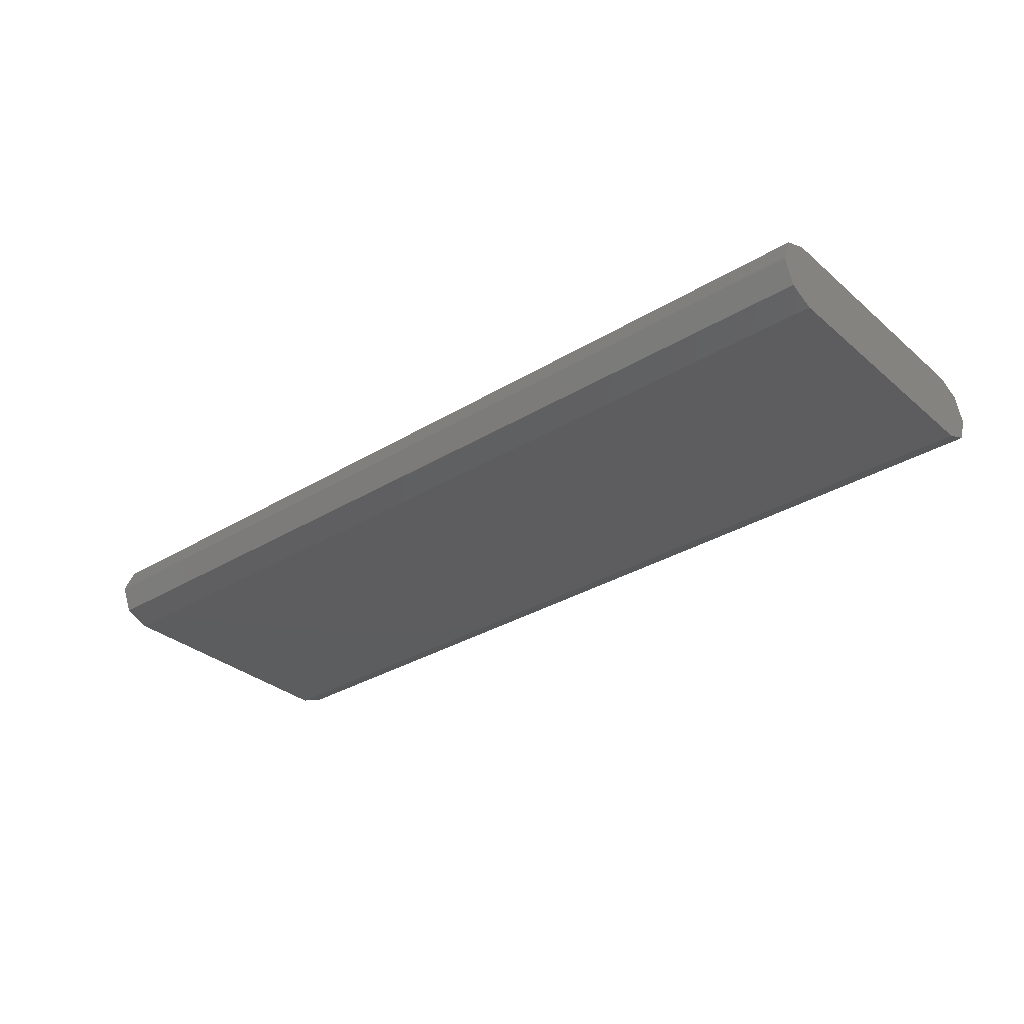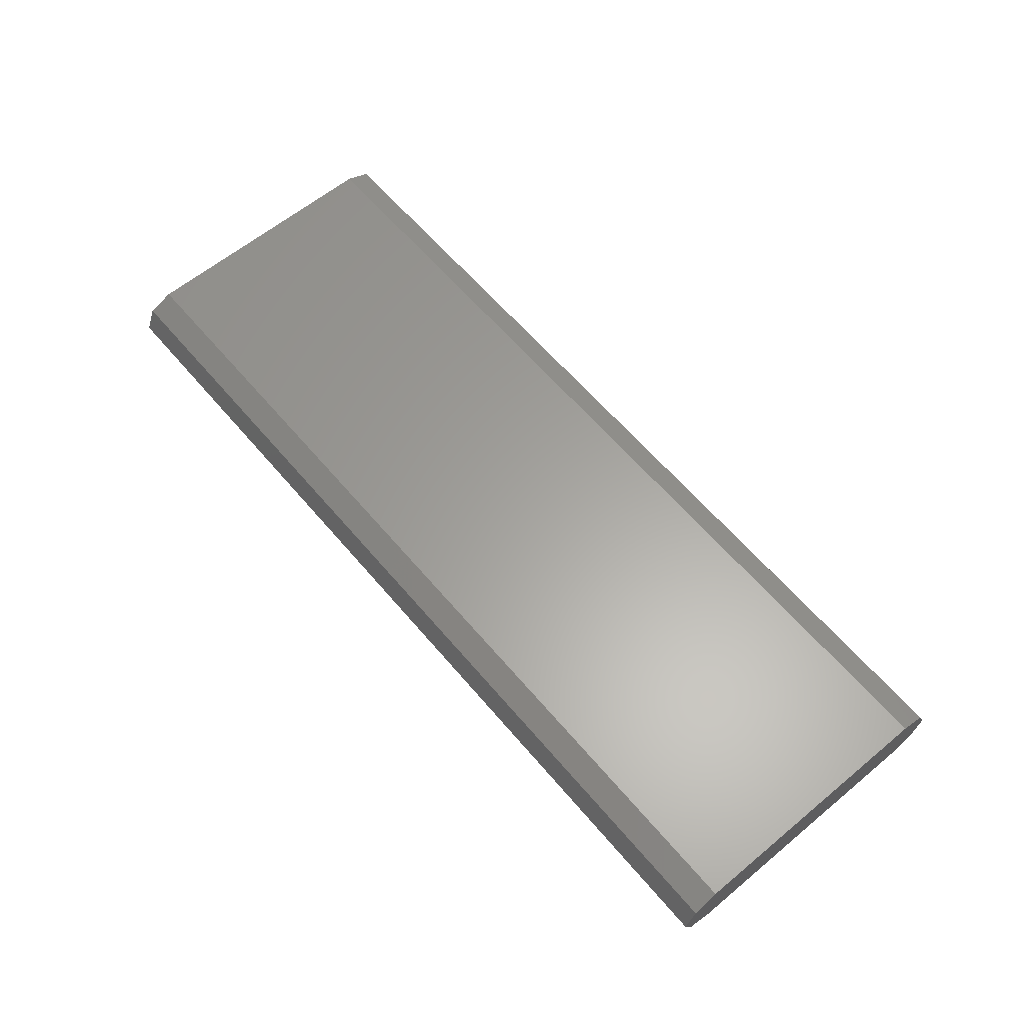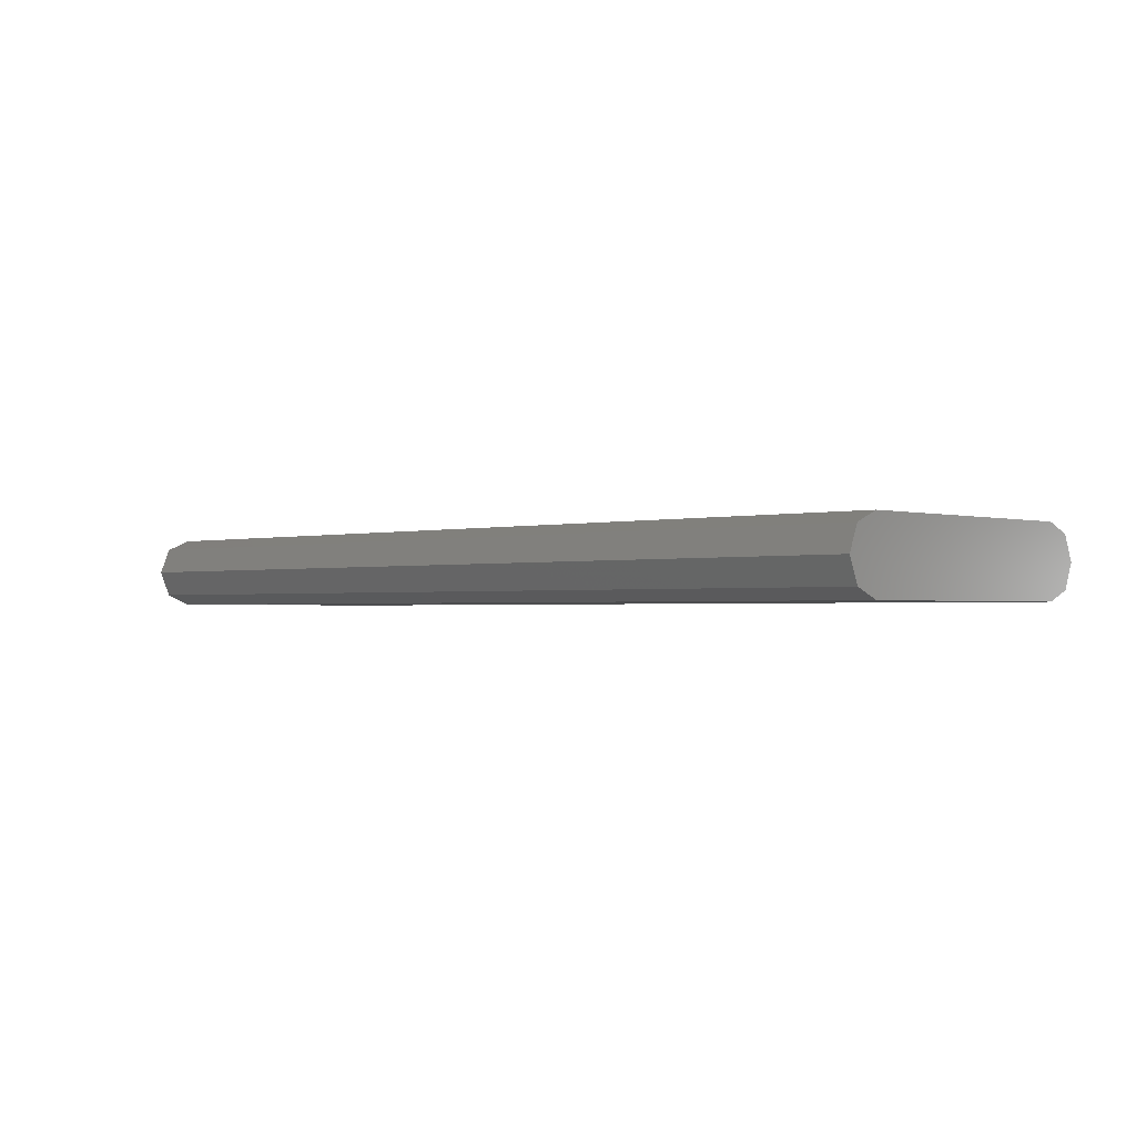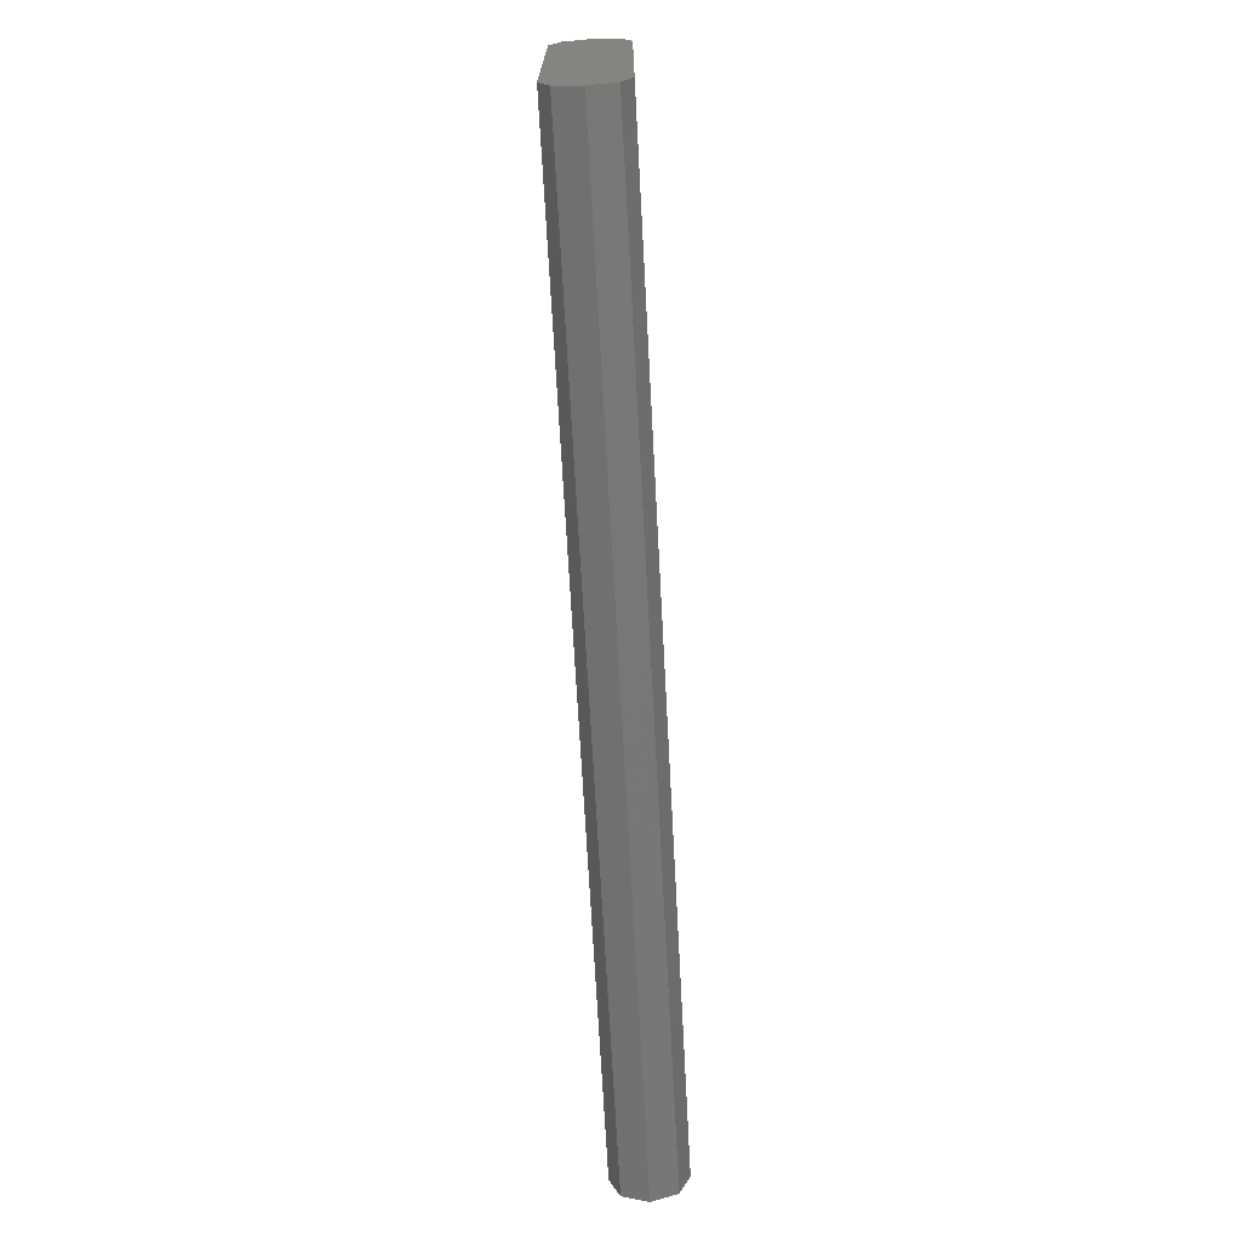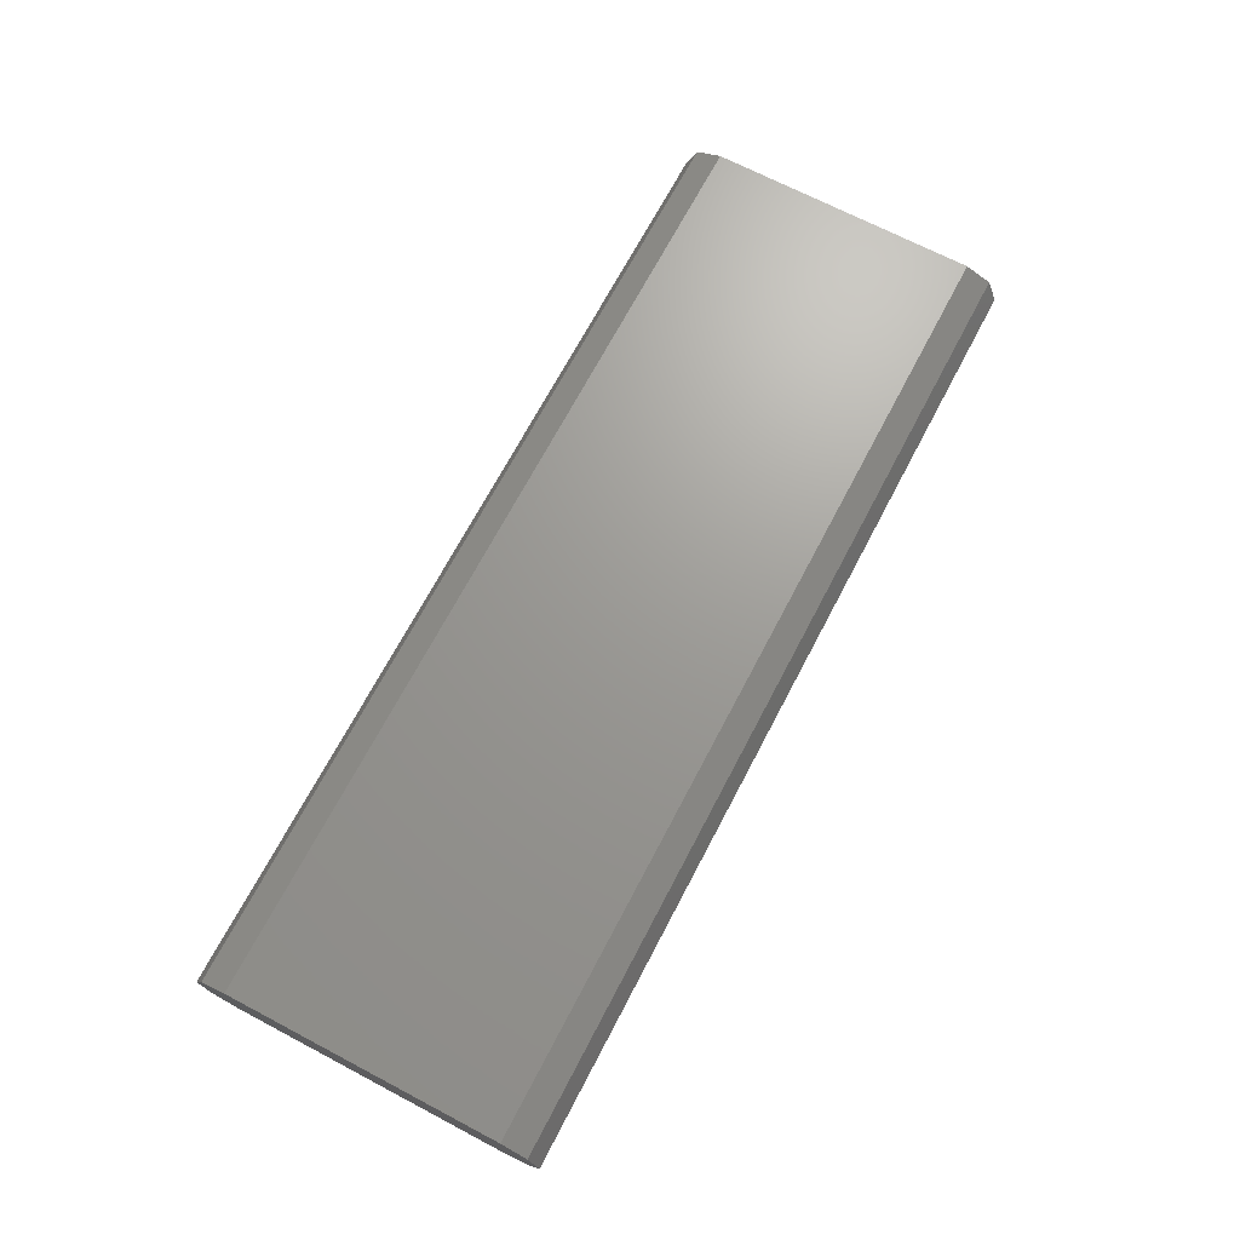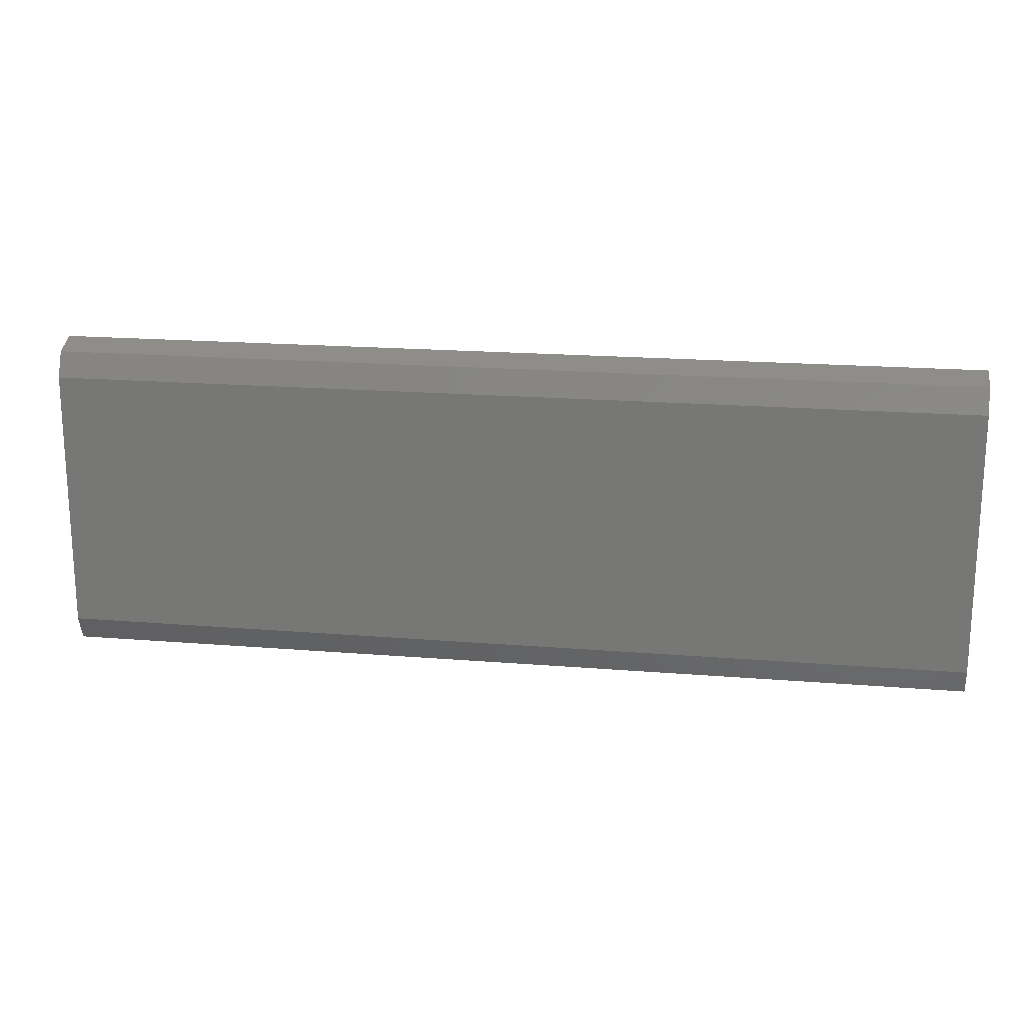
<metadata>
{"format":"stl","ext":"stl","renderer":"f3d","projection":"perspective","resolution":1024,"background":"white","views":[{"elev":-32.3,"azim":40.3,"up":"+Z"},{"elev":61.6,"azim":49.9,"up":"+Z"},{"elev":-1.4,"azim":44.1,"up":"+Z"},{"elev":-70.1,"azim":93.1,"up":"+Y"},{"elev":69.4,"azim":-62.3,"up":"+Z"},{"elev":18.6,"azim":-171.0,"up":"+Y"}]}
</metadata>
<code>
# stl→obj: 20 verts, 36 faces
v 1.05 0.3566 0.05657
v 1.05 0.38 0
v -1.05 0.3566 0.05657
v 1.05 -0.3 0.08
v -1.05 -0.3566 0.05657
v 1.05 -0.3566 0.05657
v -1.05 0.38 0
v -1.05 0.3566 -0.05657
v 1.05 0.3566 -0.05657
v -1.05 0.3 -0.08
v 1.05 0.3 -0.08
v -1.05 0.3 0.08
v -1.05 -0.3 0.08
v 1.05 0.3 0.08
v -1.05 -0.3566 -0.05657
v -1.05 -0.38 0
v -1.05 -0.3 -0.08
v 1.05 -0.3 -0.08
v 1.05 -0.3566 -0.05657
v 1.05 -0.38 0
f 1 2 3
f 4 5 6
f 7 2 8
f 9 10 8
f 3 2 7
f 11 10 9
f 12 1 3
f 13 14 12
f 7 15 3
f 12 15 13
f 4 14 13
f 5 15 16
f 17 15 10
f 10 18 17
f 8 15 7
f 3 15 12
f 11 18 10
f 11 19 18
f 14 1 12
f 6 19 4
f 17 19 15
f 13 5 4
f 10 15 8
f 18 19 17
f 20 19 6
f 8 2 9
f 16 19 20
f 15 19 16
f 13 15 5
f 4 19 14
f 20 5 16
f 6 5 20
f 1 19 2
f 14 19 1
f 9 19 11
f 2 19 9

</code>
